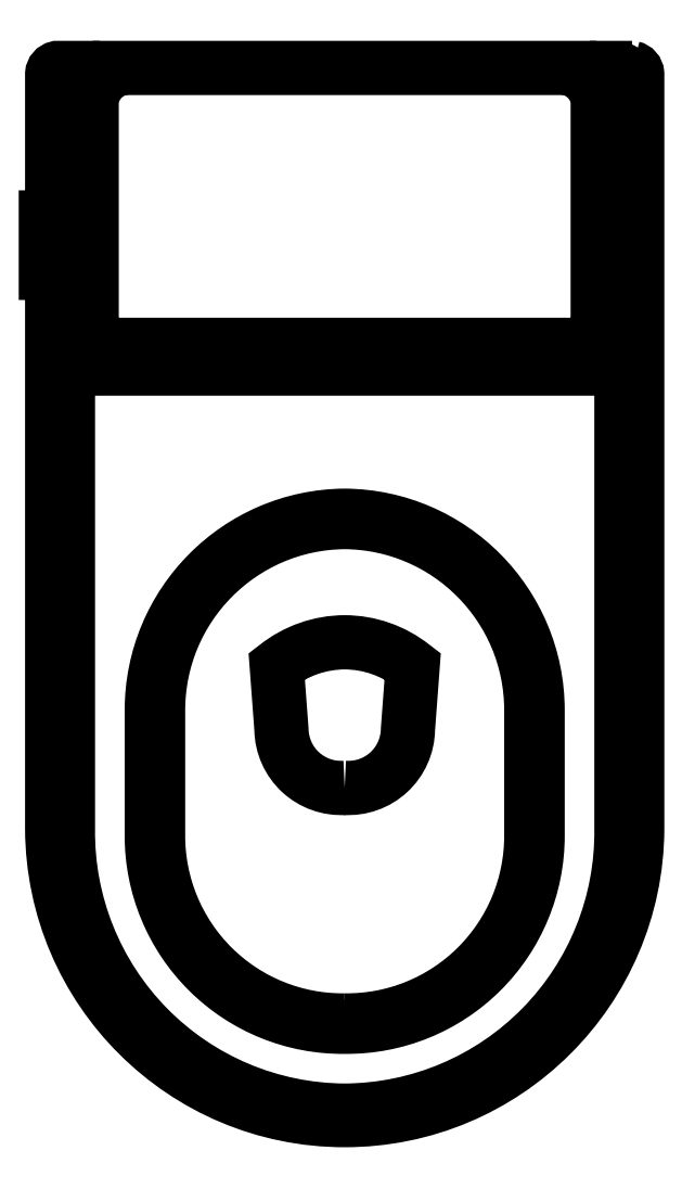
<metadata>
{"format":"dxf","ext":"dxf","renderer":"ezdxf+matplotlib","layout":"modelspace","background":"white","min_lineweight":24,"dpi":150}
</metadata>
<code>
0
SECTION
2
ENTITIES
0
POLYLINE
8
0
66
     1
10
0
20
0
30
0
0
VERTEX
8
0
10
-0.185
20
-0.1095
30
0
0
VERTEX
8
0
10
-0.173
20
-0.1095
30
0
0
VERTEX
8
0
10
-0.173
20
-0.1445
30
0
0
VERTEX
8
0
10
-0.185
20
-0.1445
30
0
0
SEQEND
8
0
0
POLYLINE
8
0
66
     1
10
0
20
0
30
0
0
VERTEX
8
0
10
-0.173
20
-0.142
30
0
0
VERTEX
8
0
10
-0.162
20
-0.142
30
0
0
VERTEX
8
0
10
-0.162
20
-0.112
30
0
0
VERTEX
8
0
10
-0.173
20
-0.112
30
0
0
SEQEND
8
0
0
POLYLINE
8
0
66
     1
10
0
20
0
30
0
0
VERTEX
8
0
10
-0.16
20
-0.079
30
0
0
VERTEX
8
0
10
-0.162
20
-0.079
30
0
42
0.3747
0
VERTEX
8
0
10
-0.1628
20
-0.07943
30
0
42
0.3222
0
VERTEX
8
0
10
-0.1627
20
-0.09659
30
0
42
0.3225
0
VERTEX
8
0
10
-0.162
20
-0.097
30
0
0
VERTEX
8
0
10
-0.16
20
-0.097
30
0
0
SEQEND
8
0
0
POLYLINE
8
0
66
     1
10
0
20
0
30
0
70
     1
0
VERTEX
8
0
10
-1e-16
20
-0.47
30
0
42
-0.4286
0
VERTEX
8
0
10
-0.04
20
-0.433
30
0
0
VERTEX
8
0
10
-0.043
20
-0.393
30
0
42
-0.1675
0
VERTEX
8
0
10
-1e-16
20
-0.378
30
0
42
-0.1675
0
VERTEX
8
0
10
0.043
20
-0.393
30
0
0
VERTEX
8
0
10
0.04
20
-0.433
30
0
42
-0.4286
0
SEQEND
8
0
0
POLYLINE
8
0
66
     1
10
0
20
0
30
0
0
VERTEX
8
0
10
0.16
20
-0.097
30
0
0
VERTEX
8
0
10
0.162
20
-0.097
30
0
42
0.3225
0
VERTEX
8
0
10
0.1627
20
-0.09659
30
0
42
0.3222
0
VERTEX
8
0
10
0.1628
20
-0.07943
30
0
42
0.3747
0
VERTEX
8
0
10
0.162
20
-0.079
30
0
0
VERTEX
8
0
10
0.16
20
-0.079
30
0
0
SEQEND
8
0
0
POLYLINE
8
0
66
     1
10
0
20
0
30
0
70
     1
0
VERTEX
8
0
10
-1e-16
20
-0.621
30
0
42
-0.4185
0
VERTEX
8
0
10
-0.122
20
-0.5
30
0
0
VERTEX
8
0
10
-0.122
20
-0.421
30
0
42
-0.4119
0
VERTEX
8
0
10
-1e-16
20
-0.298
30
0
42
-0.4119
0
VERTEX
8
0
10
0.122
20
-0.421
30
0
0
VERTEX
8
0
10
0.122
20
-0.5
30
0
42
-0.4185
0
SEQEND
8
0
0
POLYLINE
8
0
66
     1
10
0
20
0
30
0
0
VERTEX
8
0
10
-0.175
20
-0.1095
30
0
0
VERTEX
8
0
10
-0.175
20
-0.035
30
0
42
-0.4365
0
VERTEX
8
0
10
-0.155
20
-0.015
30
0
0
SEQEND
8
0
0
POLYLINE
8
0
66
     1
10
0
20
0
30
0
0
VERTEX
8
0
10
-0.175
20
-0.035
30
0
0
VERTEX
8
0
10
-0.175
20
-0.01742
30
0
42
-0.4073
0
VERTEX
8
0
10
-0.1729
20
-0.015
30
0
0
SEQEND
8
0
0
POLYLINE
8
0
66
     1
10
0
20
0
30
0
0
VERTEX
8
0
10
0.175
20
-0.03354
30
0
0
VERTEX
8
0
10
0.175
20
-0.01742
30
0
42
0.4073
0
VERTEX
8
0
10
0.1729
20
-0.015
30
0
42
0.4073
0
SEQEND
8
0
0
POLYLINE
8
0
66
     1
10
0
20
0
30
0
0
VERTEX
8
0
10
0.155
20
-0.015
30
0
42
-0.4365
0
VERTEX
8
0
10
0.175
20
-0.035
30
0
0
VERTEX
8
0
10
0.175
20
-0.185
30
0
42
-0.4386
0
VERTEX
8
0
10
0.155
20
-0.205
30
0
0
VERTEX
8
0
10
0
20
-0.205
30
0
0
VERTEX
8
0
10
-0.155
20
-0.205
30
0
42
-0.4386
0
VERTEX
8
0
10
-0.175
20
-0.185
30
0
0
VERTEX
8
0
10
-0.175
20
-0.1445
30
0
42
-0.4629
0
SEQEND
8
0
0
POLYLINE
8
0
66
     1
10
0
20
0
30
0
70
     1
0
VERTEX
8
0
10
0.1817
20
-0.015
30
0
42
-0.3293
0
VERTEX
8
0
10
0.185
20
-0.01879
30
0
0
VERTEX
8
0
10
0.185
20
-0.496
30
0
42
-0.4126
0
VERTEX
8
0
10
0
20
-0.68
30
0
42
-0.4126
0
VERTEX
8
0
10
-0.185
20
-0.496
30
0
0
VERTEX
8
0
10
-0.185
20
-0.1445
30
0
0
VERTEX
8
0
10
-0.189
20
-0.1445
30
0
0
VERTEX
8
0
10
-0.189
20
-0.1095
30
0
0
VERTEX
8
0
10
-0.185
20
-0.1095
30
0
0
VERTEX
8
0
10
-0.185
20
-0.01879
30
0
42
-0.3293
0
VERTEX
8
0
10
-0.1817
20
-0.015
30
0
0
VERTEX
8
0
10
-0.1725
20
-0.015
30
0
0
VERTEX
8
0
10
0
20
-0.015
30
0
0
VERTEX
8
0
10
0.1729
20
-0.015
30
0
0
SEQEND
8
0
0
POLYLINE
8
0
66
     1
10
0
20
0
30
0
0
VERTEX
8
0
10
-0.14
20
-0.015
30
0
42
0.3241
0
VERTEX
8
0
10
-0.16
20
-0.035
30
0
0
VERTEX
8
0
10
-0.16
20
-0.175
30
0
42
0.3333
0
VERTEX
8
0
10
-0.145
20
-0.19
30
0
0
VERTEX
8
0
10
0
20
-0.19
30
0
0
VERTEX
8
0
10
0.145
20
-0.19
30
0
42
0.3333
0
VERTEX
8
0
10
0.16
20
-0.175
30
0
0
VERTEX
8
0
10
0.16
20
-0.035
30
0
42
0.3241
0
VERTEX
8
0
10
0.14
20
-0.015
30
0
42
0.3241
0
SEQEND
8
0
0
POLYLINE
8
0
66
     1
10
0
20
0
30
0
70
     1
0
VERTEX
8
0
10
-1e-16
20
-0.617
30
0
42
0.4187
0
VERTEX
8
0
10
0.118
20
-0.5
30
0
0
VERTEX
8
0
10
0.118
20
-0.421
30
0
42
0.4118
0
VERTEX
8
0
10
-1e-16
20
-0.302
30
0
42
0.4118
0
VERTEX
8
0
10
-0.118
20
-0.421
30
0
0
VERTEX
8
0
10
-0.118
20
-0.5
30
0
42
0.4187
0
SEQEND
8
0
0
POLYLINE
8
0
66
     1
10
0
20
0
30
0
0
VERTEX
8
0
10
0.175
20
-0.1866
30
0
0
VERTEX
8
0
10
0.175
20
-0.496
30
0
42
-0.416
0
VERTEX
8
0
10
-1e-16
20
-0.674
30
0
42
-0.416
0
VERTEX
8
0
10
-0.175
20
-0.496
30
0
0
VERTEX
8
0
10
-0.175
20
-0.1866
30
0
0
SEQEND
8
0
0
POINT
8
0
10
0.1817
20
-0.015
30
0
0
POINT
8
0
10
0.03335
20
-0.68
30
0
0
ENDSEC
0
EOF

</code>
